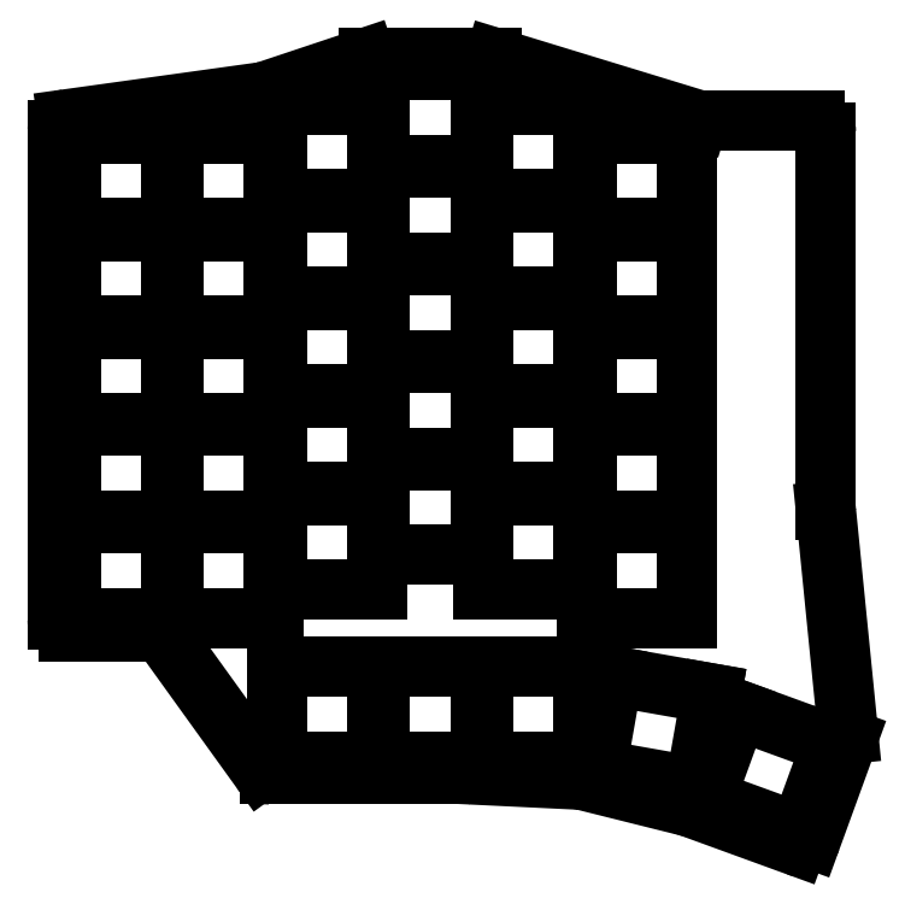
<metadata>
{"format":"dxf","ext":"dxf","renderer":"ezdxf+matplotlib","layout":"modelspace","background":"white","min_lineweight":24,"dpi":150}
</metadata>
<code>
0
SECTION
2
ENTITIES
0
LINE
8
0
10
89
20
-108.5
11
89
21
-23.24
0
LINE
8
0
10
90.72
20
-21.26
11
124.8
21
-16.53
0
LINE
8
0
10
125.2
20
-16.44
11
142.7
21
-10.6
0
LINE
8
0
10
143.3
20
-10.5
11
164.7
21
-10.5
0
LINE
8
0
10
165.3
20
-10.59
11
200.7
21
-21.41
0
LINE
8
0
10
201.3
20
-21.5
11
221
21
-21.5
0
LINE
8
0
10
223
20
-23.5
11
223
21
-89.4
0
LINE
8
0
10
223
20
-89.6
11
226.9
21
-128.4
0
LINE
8
0
10
226.8
20
-129.3
11
220.4
21
-146.7
0
LINE
8
0
10
217.9
20
-147.9
11
199.2
21
-141.1
0
LINE
8
0
10
199
20
-141.1
11
180.5
21
-136.5
0
LINE
8
0
10
180.1
20
-136.4
11
161
21
-135.5
0
LINE
8
0
10
161
20
-135.5
11
126
21
-135.5
0
LINE
8
0
10
124.4
20
-134.7
11
107.6
21
-111.3
0
LINE
8
0
10
106
20
-110.5
11
91
21
-110.5
0
ARC
8
0
10
91
20
-23.24
40
2
50
97.91
51
180
0
ARC
8
0
10
124.5
20
-14.54
40
2
50
277.9
51
288.4
0
ARC
8
0
10
143.3
20
-12.5
40
2
50
90
51
108.4
0
ARC
8
0
10
164.7
20
-12.5
40
2
50
73.01
51
90
0
ARC
8
0
10
201.3
20
-19.5
40
2
50
253
51
270
0
ARC
8
0
10
221
20
-23.5
40
2
50
0
51
90
0
ARC
8
0
10
225
20
-89.4
40
2
50
180
51
185.7
0
ARC
8
0
10
224.9
20
-128.6
40
2
50
340
51
5.694
0
ARC
8
0
10
218.6
20
-146.1
40
2
50
250
51
340
0
ARC
8
0
10
198.5
20
-143
40
2
50
70
51
75.99
0
ARC
8
0
10
180.1
20
-138.4
40
2
50
75.99
51
87.25
0
ARC
8
0
10
161
20
-137.5
40
2
50
87.25
51
90
0
ARC
8
0
10
126
20
-133.5
40
2
50
215.8
51
270
0
ARC
8
0
10
106
20
-112.5
40
2
50
35.75
51
90
0
ARC
8
0
10
91
20
-108.5
40
2
50
180
51
270
0
LINE
8
0
10
91.25
20
-108.2
11
108.8
21
-108.2
0
LINE
8
0
10
108.8
20
-108.2
11
108.8
21
-91.75
0
LINE
8
0
10
108.8
20
-91.75
11
91.25
21
-91.75
0
LINE
8
0
10
91.25
20
-91.75
11
91.25
21
-108.2
0
LINE
8
0
10
91.25
20
-91.25
11
108.8
21
-91.25
0
LINE
8
0
10
108.8
20
-91.25
11
108.8
21
-74.75
0
LINE
8
0
10
108.8
20
-74.75
11
91.25
21
-74.75
0
LINE
8
0
10
91.25
20
-74.75
11
91.25
21
-91.25
0
LINE
8
0
10
91.25
20
-74.25
11
108.8
21
-74.25
0
LINE
8
0
10
108.8
20
-74.25
11
108.8
21
-57.75
0
LINE
8
0
10
108.8
20
-57.75
11
91.25
21
-57.75
0
LINE
8
0
10
91.25
20
-57.75
11
91.25
21
-74.25
0
LINE
8
0
10
91.25
20
-57.25
11
108.8
21
-57.25
0
LINE
8
0
10
108.8
20
-57.25
11
108.8
21
-40.75
0
LINE
8
0
10
108.8
20
-40.75
11
91.25
21
-40.75
0
LINE
8
0
10
91.25
20
-40.75
11
91.25
21
-57.25
0
LINE
8
0
10
91.25
20
-40.25
11
108.8
21
-40.25
0
LINE
8
0
10
108.8
20
-40.25
11
108.8
21
-23.75
0
LINE
8
0
10
108.8
20
-23.75
11
91.25
21
-23.75
0
LINE
8
0
10
91.25
20
-23.75
11
91.25
21
-40.25
0
LINE
8
0
10
109.2
20
-108.2
11
126.8
21
-108.2
0
LINE
8
0
10
126.8
20
-108.2
11
126.8
21
-91.75
0
LINE
8
0
10
126.8
20
-91.75
11
109.2
21
-91.75
0
LINE
8
0
10
109.2
20
-91.75
11
109.2
21
-108.2
0
LINE
8
0
10
109.2
20
-91.25
11
126.8
21
-91.25
0
LINE
8
0
10
126.8
20
-91.25
11
126.8
21
-74.75
0
LINE
8
0
10
126.8
20
-74.75
11
109.2
21
-74.75
0
LINE
8
0
10
109.2
20
-74.75
11
109.2
21
-91.25
0
LINE
8
0
10
109.2
20
-74.25
11
126.8
21
-74.25
0
LINE
8
0
10
126.8
20
-74.25
11
126.8
21
-57.75
0
LINE
8
0
10
126.8
20
-57.75
11
109.2
21
-57.75
0
LINE
8
0
10
109.2
20
-57.75
11
109.2
21
-74.25
0
LINE
8
0
10
109.2
20
-57.25
11
126.8
21
-57.25
0
LINE
8
0
10
126.8
20
-57.25
11
126.8
21
-40.75
0
LINE
8
0
10
126.8
20
-40.75
11
109.2
21
-40.75
0
LINE
8
0
10
109.2
20
-40.75
11
109.2
21
-57.25
0
LINE
8
0
10
109.2
20
-40.25
11
126.8
21
-40.25
0
LINE
8
0
10
126.8
20
-40.25
11
126.8
21
-23.75
0
LINE
8
0
10
126.8
20
-23.75
11
109.2
21
-23.75
0
LINE
8
0
10
109.2
20
-23.75
11
109.2
21
-40.25
0
LINE
8
0
10
127.2
20
-103.2
11
144.8
21
-103.2
0
LINE
8
0
10
144.8
20
-103.2
11
144.8
21
-86.75
0
LINE
8
0
10
144.8
20
-86.75
11
127.2
21
-86.75
0
LINE
8
0
10
127.2
20
-86.75
11
127.2
21
-103.2
0
LINE
8
0
10
127.2
20
-86.25
11
144.8
21
-86.25
0
LINE
8
0
10
144.8
20
-86.25
11
144.8
21
-69.75
0
LINE
8
0
10
144.8
20
-69.75
11
127.2
21
-69.75
0
LINE
8
0
10
127.2
20
-69.75
11
127.2
21
-86.25
0
LINE
8
0
10
127.2
20
-69.25
11
144.8
21
-69.25
0
LINE
8
0
10
144.8
20
-69.25
11
144.8
21
-52.75
0
LINE
8
0
10
144.8
20
-52.75
11
127.2
21
-52.75
0
LINE
8
0
10
127.2
20
-52.75
11
127.2
21
-69.25
0
LINE
8
0
10
127.2
20
-52.25
11
144.8
21
-52.25
0
LINE
8
0
10
144.8
20
-52.25
11
144.8
21
-35.75
0
LINE
8
0
10
144.8
20
-35.75
11
127.2
21
-35.75
0
LINE
8
0
10
127.2
20
-35.75
11
127.2
21
-52.25
0
LINE
8
0
10
127.2
20
-35.25
11
144.8
21
-35.25
0
LINE
8
0
10
144.8
20
-35.25
11
144.8
21
-18.75
0
LINE
8
0
10
144.8
20
-18.75
11
127.2
21
-18.75
0
LINE
8
0
10
127.2
20
-18.75
11
127.2
21
-35.25
0
LINE
8
0
10
145.2
20
-97.25
11
162.8
21
-97.25
0
LINE
8
0
10
162.8
20
-97.25
11
162.8
21
-80.75
0
LINE
8
0
10
162.8
20
-80.75
11
145.2
21
-80.75
0
LINE
8
0
10
145.2
20
-80.75
11
145.2
21
-97.25
0
LINE
8
0
10
145.2
20
-80.25
11
162.8
21
-80.25
0
LINE
8
0
10
162.8
20
-80.25
11
162.8
21
-63.75
0
LINE
8
0
10
162.8
20
-63.75
11
145.2
21
-63.75
0
LINE
8
0
10
145.2
20
-63.75
11
145.2
21
-80.25
0
LINE
8
0
10
145.2
20
-63.25
11
162.8
21
-63.25
0
LINE
8
0
10
162.8
20
-63.25
11
162.8
21
-46.75
0
LINE
8
0
10
162.8
20
-46.75
11
145.2
21
-46.75
0
LINE
8
0
10
145.2
20
-46.75
11
145.2
21
-63.25
0
LINE
8
0
10
145.2
20
-46.25
11
162.8
21
-46.25
0
LINE
8
0
10
162.8
20
-46.25
11
162.8
21
-29.75
0
LINE
8
0
10
162.8
20
-29.75
11
145.2
21
-29.75
0
LINE
8
0
10
145.2
20
-29.75
11
145.2
21
-46.25
0
LINE
8
0
10
145.2
20
-29.25
11
162.8
21
-29.25
0
LINE
8
0
10
162.8
20
-29.25
11
162.8
21
-12.75
0
LINE
8
0
10
162.8
20
-12.75
11
145.2
21
-12.75
0
LINE
8
0
10
145.2
20
-12.75
11
145.2
21
-29.25
0
LINE
8
0
10
163.2
20
-103.2
11
180.8
21
-103.2
0
LINE
8
0
10
180.8
20
-103.2
11
180.8
21
-86.75
0
LINE
8
0
10
180.8
20
-86.75
11
163.2
21
-86.75
0
LINE
8
0
10
163.2
20
-86.75
11
163.2
21
-103.2
0
LINE
8
0
10
163.2
20
-86.25
11
180.8
21
-86.25
0
LINE
8
0
10
180.8
20
-86.25
11
180.8
21
-69.75
0
LINE
8
0
10
180.8
20
-69.75
11
163.2
21
-69.75
0
LINE
8
0
10
163.2
20
-69.75
11
163.2
21
-86.25
0
LINE
8
0
10
163.2
20
-69.25
11
180.8
21
-69.25
0
LINE
8
0
10
180.8
20
-69.25
11
180.8
21
-52.75
0
LINE
8
0
10
180.8
20
-52.75
11
163.2
21
-52.75
0
LINE
8
0
10
163.2
20
-52.75
11
163.2
21
-69.25
0
LINE
8
0
10
163.2
20
-52.25
11
180.8
21
-52.25
0
LINE
8
0
10
180.8
20
-52.25
11
180.8
21
-35.75
0
LINE
8
0
10
180.8
20
-35.75
11
163.2
21
-35.75
0
LINE
8
0
10
163.2
20
-35.75
11
163.2
21
-52.25
0
LINE
8
0
10
163.2
20
-35.25
11
180.8
21
-35.25
0
LINE
8
0
10
180.8
20
-35.25
11
180.8
21
-18.75
0
LINE
8
0
10
180.8
20
-18.75
11
163.2
21
-18.75
0
LINE
8
0
10
163.2
20
-18.75
11
163.2
21
-35.25
0
LINE
8
0
10
181.2
20
-108.2
11
198.8
21
-108.2
0
LINE
8
0
10
198.8
20
-108.2
11
198.8
21
-91.75
0
LINE
8
0
10
198.8
20
-91.75
11
181.2
21
-91.75
0
LINE
8
0
10
181.2
20
-91.75
11
181.2
21
-108.2
0
LINE
8
0
10
181.2
20
-91.25
11
198.8
21
-91.25
0
LINE
8
0
10
198.8
20
-91.25
11
198.8
21
-74.75
0
LINE
8
0
10
198.8
20
-74.75
11
181.2
21
-74.75
0
LINE
8
0
10
181.2
20
-74.75
11
181.2
21
-91.25
0
LINE
8
0
10
181.2
20
-74.25
11
198.8
21
-74.25
0
LINE
8
0
10
198.8
20
-74.25
11
198.8
21
-57.75
0
LINE
8
0
10
198.8
20
-57.75
11
181.2
21
-57.75
0
LINE
8
0
10
181.2
20
-57.75
11
181.2
21
-74.25
0
LINE
8
0
10
181.2
20
-57.25
11
198.8
21
-57.25
0
LINE
8
0
10
198.8
20
-57.25
11
198.8
21
-40.75
0
LINE
8
0
10
198.8
20
-40.75
11
181.2
21
-40.75
0
LINE
8
0
10
181.2
20
-40.75
11
181.2
21
-57.25
0
LINE
8
0
10
181.2
20
-40.25
11
198.8
21
-40.25
0
LINE
8
0
10
198.8
20
-40.25
11
198.8
21
-23.75
0
LINE
8
0
10
198.8
20
-23.75
11
181.2
21
-23.75
0
LINE
8
0
10
181.2
20
-23.75
11
181.2
21
-40.25
0
LINE
8
0
10
127.2
20
-133.2
11
144.8
21
-133.2
0
LINE
8
0
10
144.8
20
-133.2
11
144.8
21
-116.8
0
LINE
8
0
10
144.8
20
-116.8
11
127.2
21
-116.8
0
LINE
8
0
10
127.2
20
-116.8
11
127.2
21
-133.2
0
LINE
8
0
10
145.2
20
-133.2
11
162.8
21
-133.2
0
LINE
8
0
10
162.8
20
-133.2
11
162.8
21
-116.8
0
LINE
8
0
10
162.8
20
-116.8
11
145.2
21
-116.8
0
LINE
8
0
10
145.2
20
-116.8
11
145.2
21
-133.2
0
LINE
8
0
10
163.2
20
-133.2
11
180.8
21
-133.2
0
LINE
8
0
10
180.8
20
-133.2
11
180.8
21
-116.8
0
LINE
8
0
10
180.8
20
-116.8
11
163.2
21
-116.8
0
LINE
8
0
10
163.2
20
-116.8
11
163.2
21
-133.2
0
LINE
8
0
10
183
20
-134.6
11
200.2
21
-137.6
0
LINE
8
0
10
200.2
20
-137.6
11
203
21
-121.4
0
LINE
8
0
10
203
20
-121.4
11
185.8
21
-118.4
0
LINE
8
0
10
185.8
20
-118.4
11
183
21
-134.6
0
LINE
8
0
10
202
20
-139.8
11
218.4
21
-145.7
0
LINE
8
0
10
218.4
20
-145.7
11
224
21
-130.2
0
LINE
8
0
10
224
20
-130.2
11
207.6
21
-124.3
0
LINE
8
0
10
207.6
20
-124.3
11
202
21
-139.8
0
ENDSEC
0
EOF

</code>
